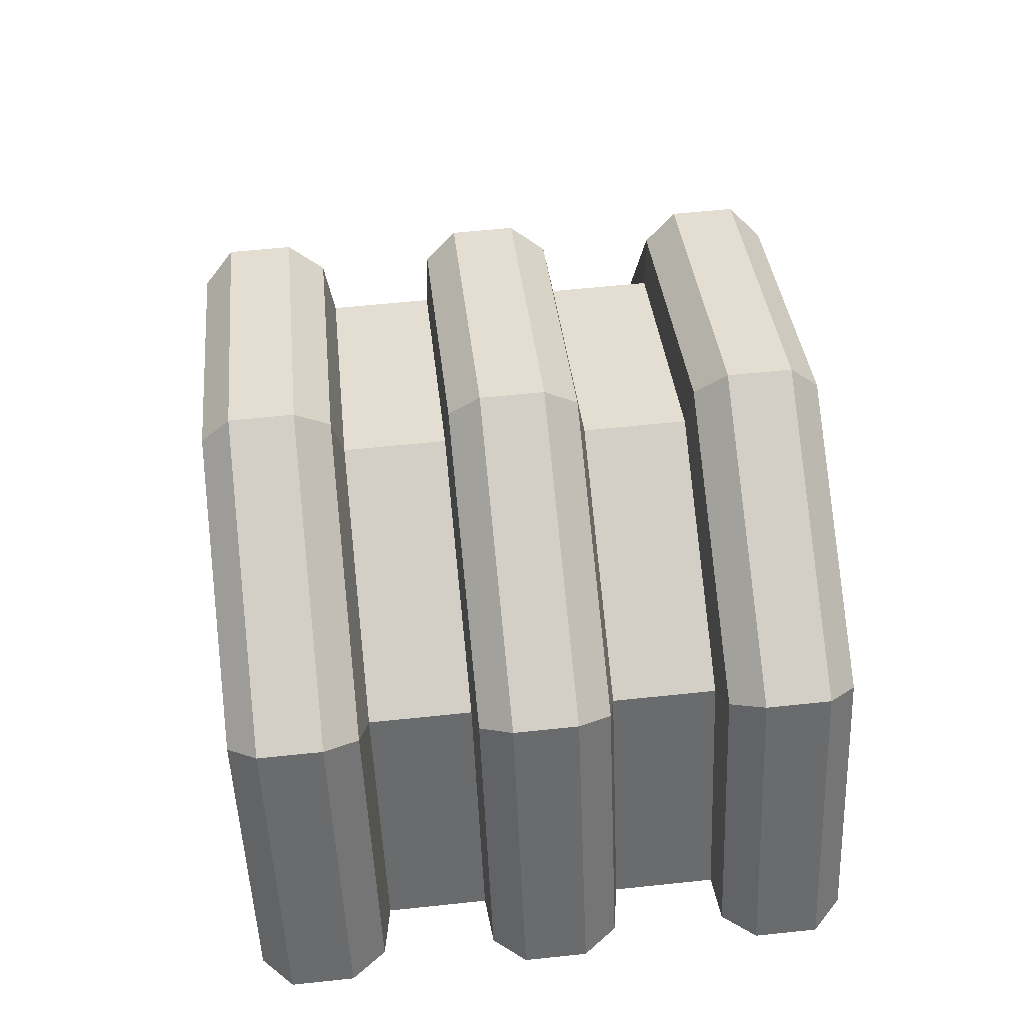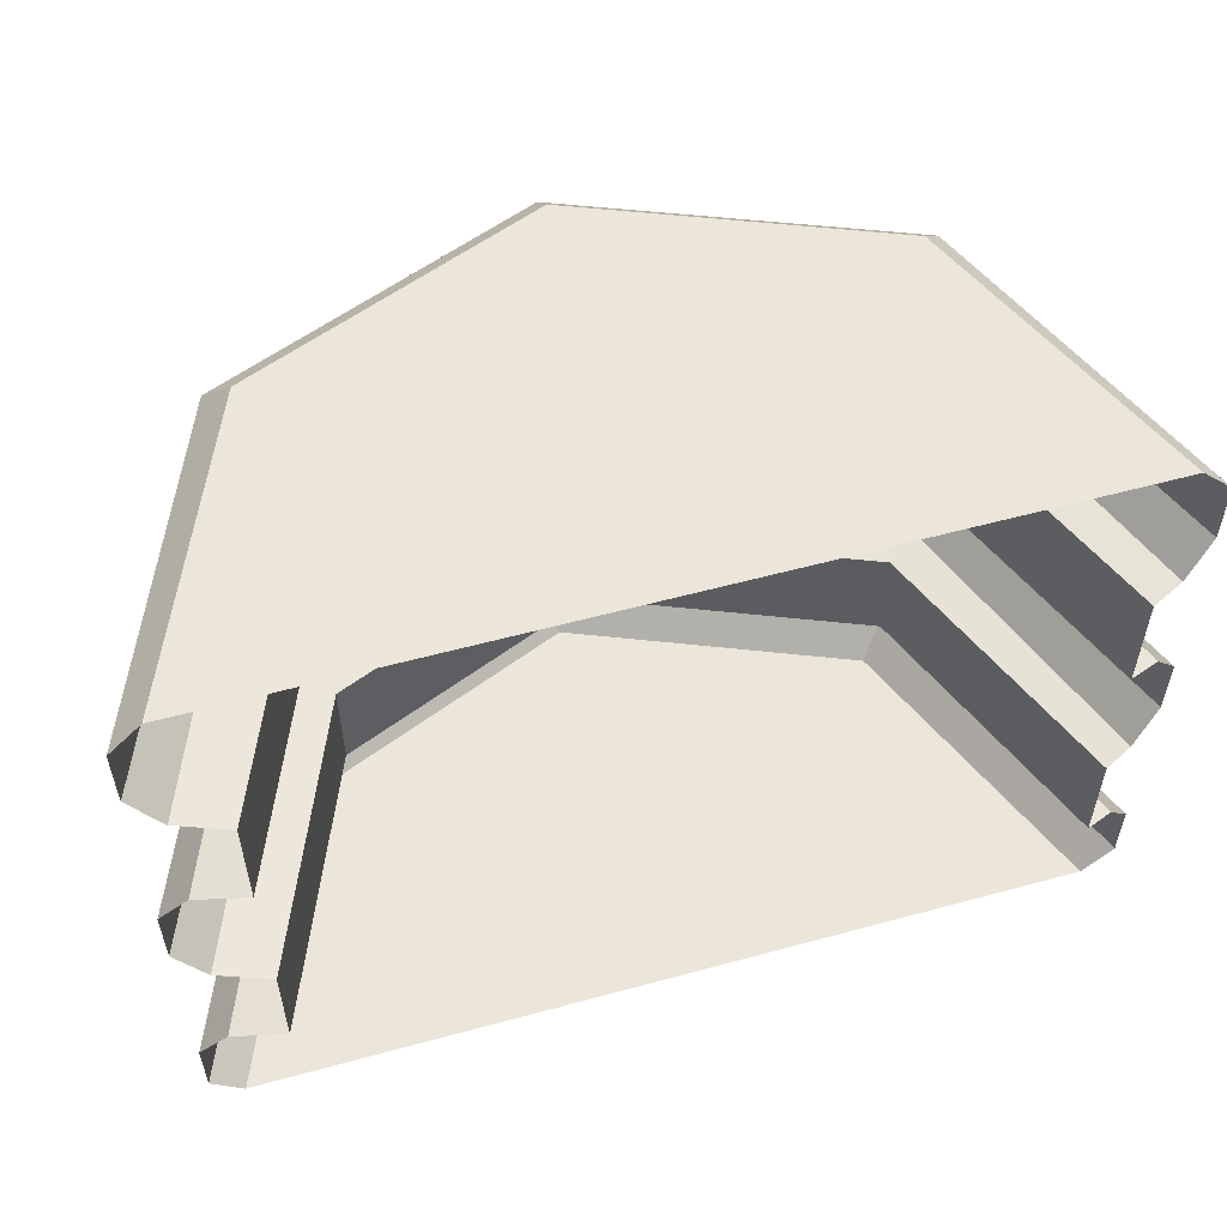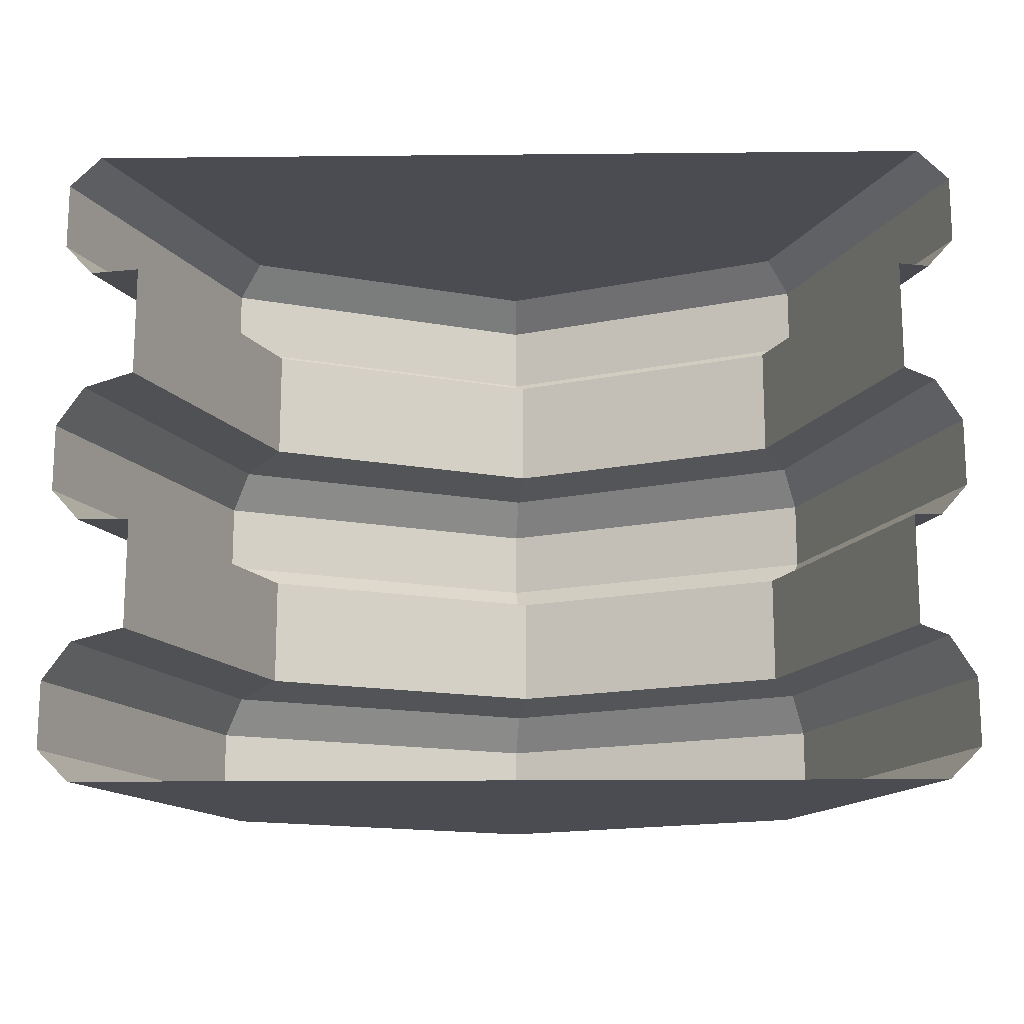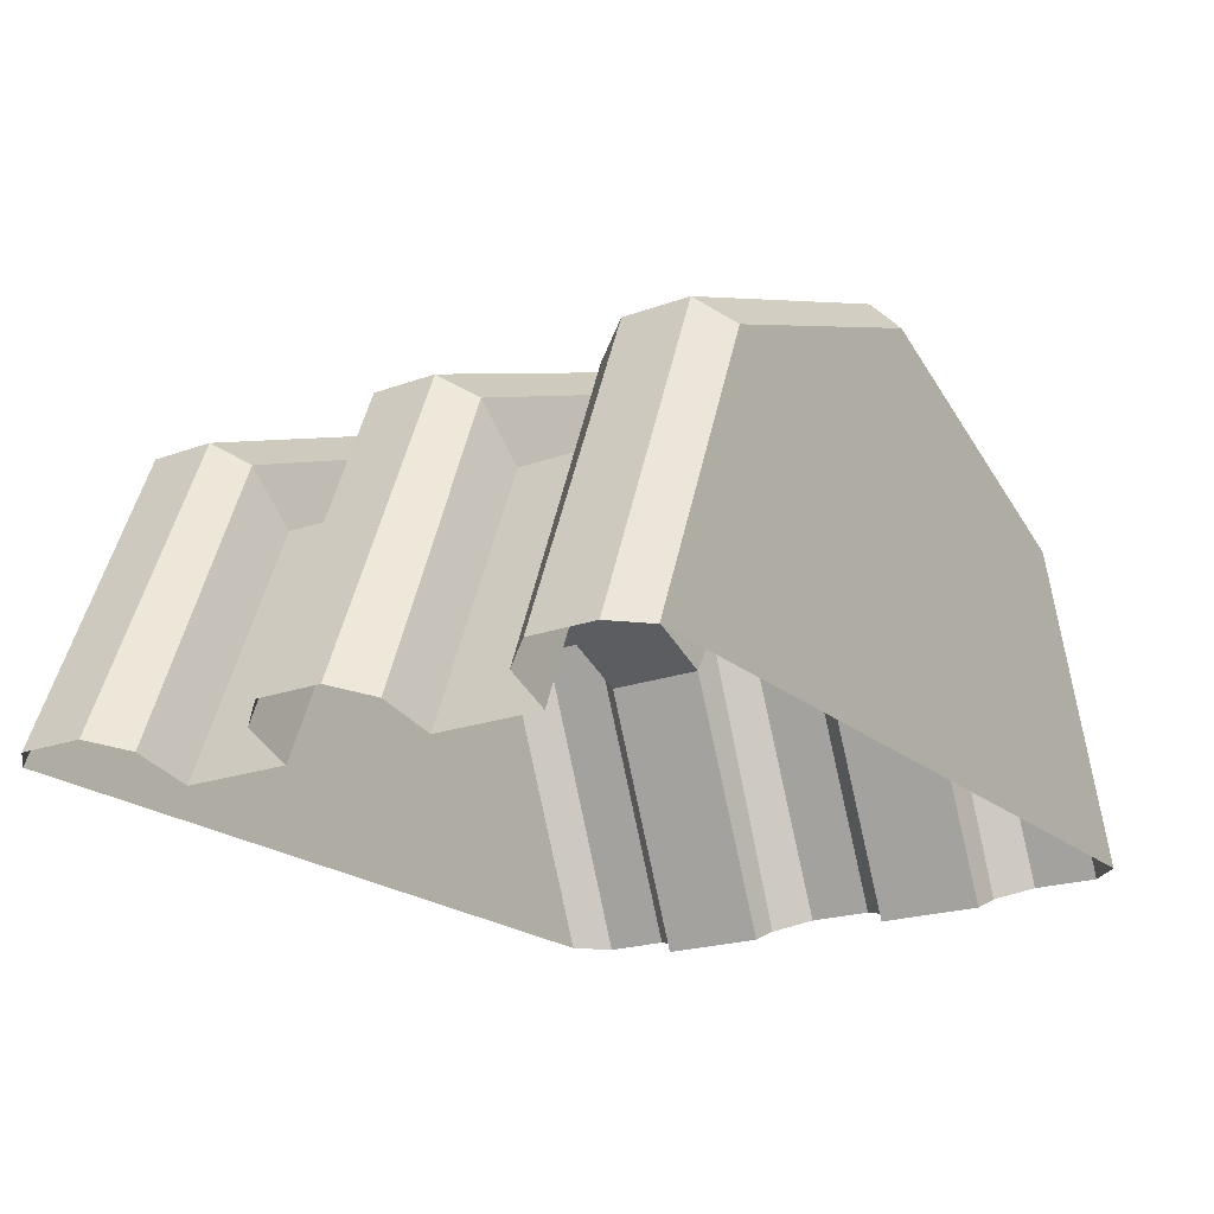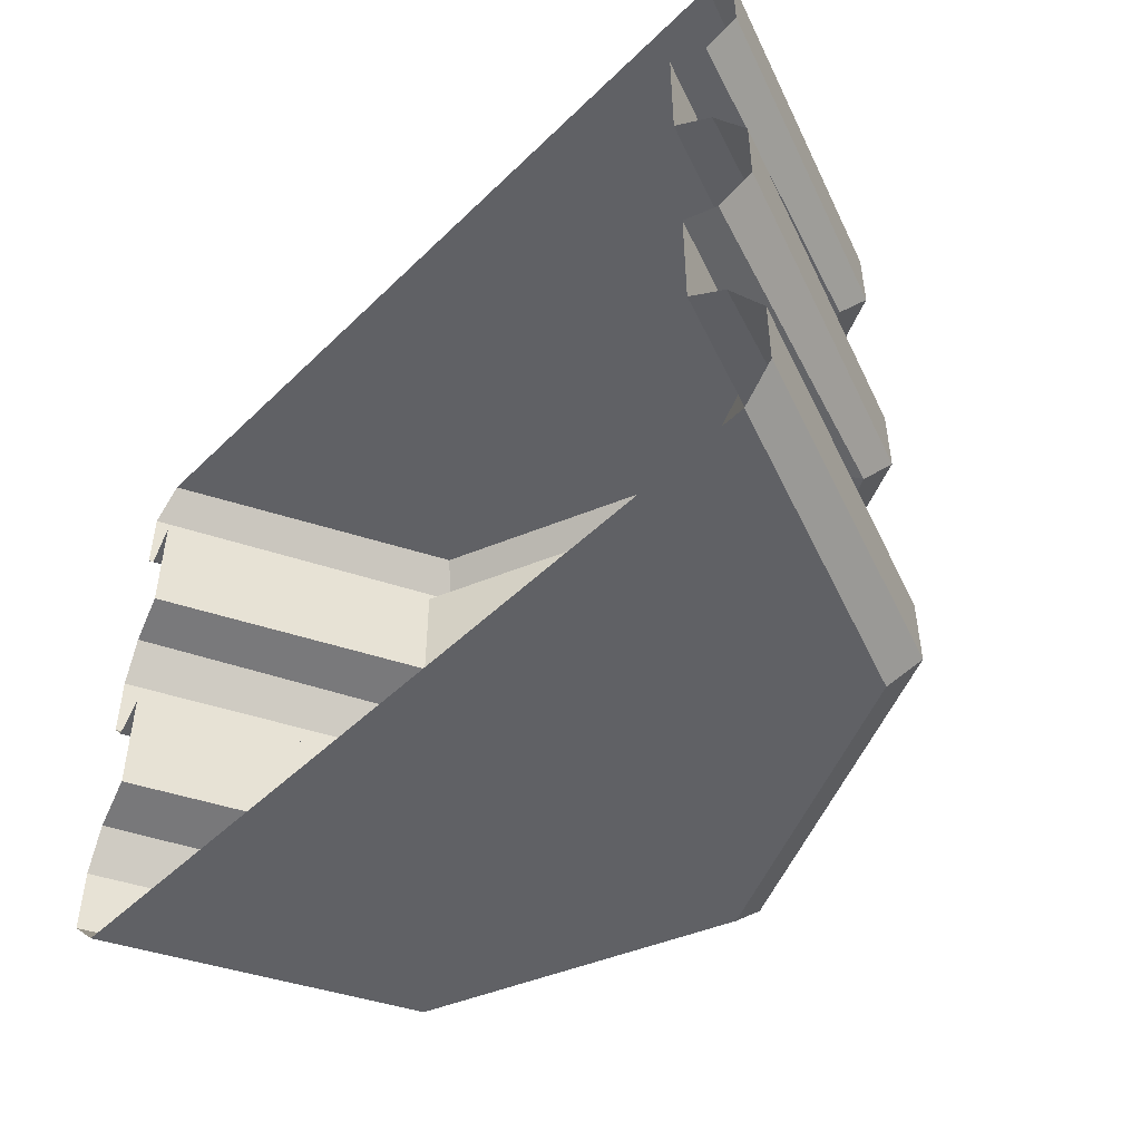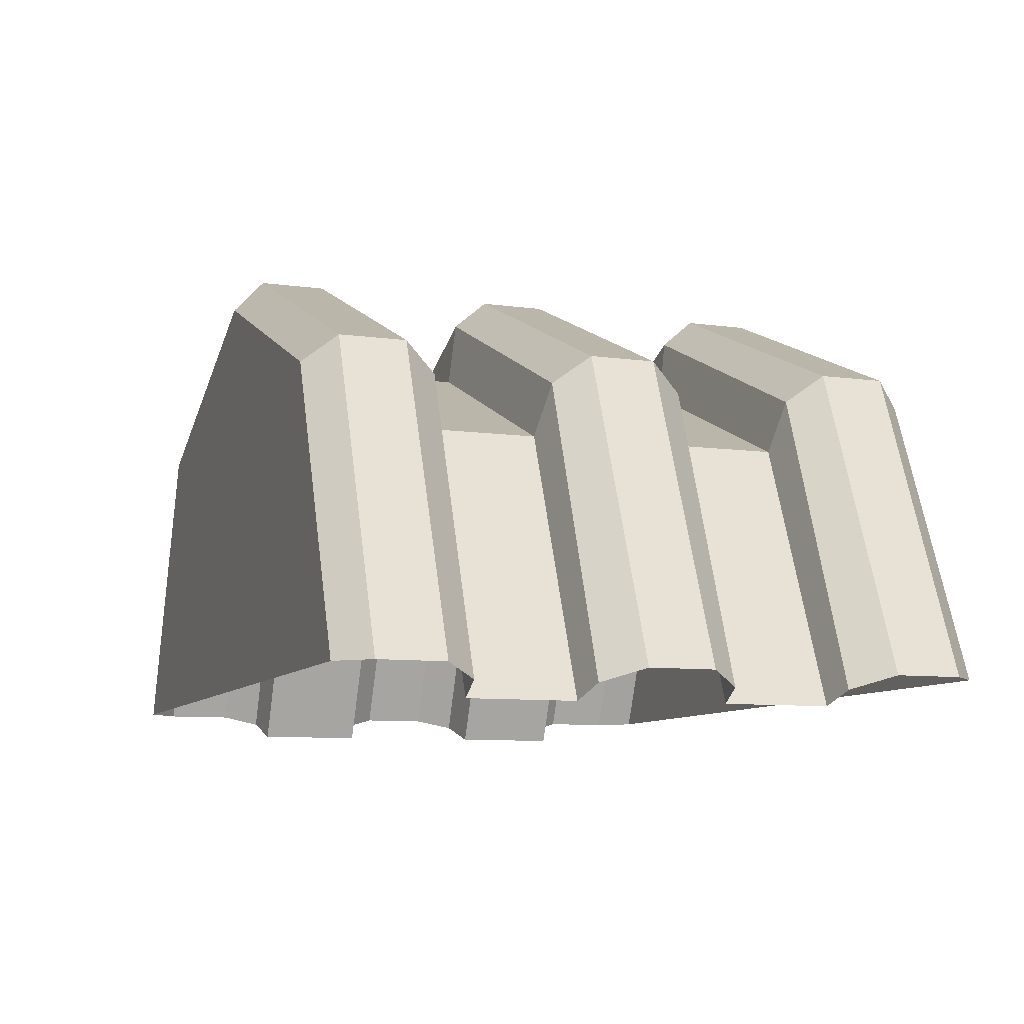
<metadata>
{"format":"obj","ext":"obj","renderer":"f3d","projection":"perspective","resolution":1024,"background":"white","views":[{"elev":59.7,"azim":-96.2,"up":"+Y"},{"elev":55.6,"azim":-16.0,"up":"+Z"},{"elev":-15.5,"azim":1.2,"up":"+Z"},{"elev":-20.6,"azim":-56.5,"up":"+Y"},{"elev":-48.2,"azim":47.2,"up":"+Z"},{"elev":-9.0,"azim":69.8,"up":"+Y"}]}
</metadata>
<code>
v  -0.4039 -0 -0.0657
v  -0.2839 0.2839 -0.0657
v  -0 0.4014 -0.0657
v  0.2839 0.2839 -0.0657
v  0.4039 0 -0.0657
v  0.3068 0.3068 0.2131
v  0.3068 0.3068 0.2775
v  0.4339 0 0.2775
v  0.4339 0 0.2131
v  -0 0.4339 0.2131
v  -0 0.4339 0.2775
v  -0.3068 0.3068 0.2131
v  -0.3068 0.3068 0.2775
v  -0.4339 -0 0.2131
v  -0.4339 -0 0.2775
v  0.4039 0 0.5563
v  0.2839 0.2839 0.5563
v  -0 0.4014 0.5563
v  -0.2839 0.2839 0.5563
v  -0.4039 -0 0.5563
v  0.3068 0.3068 0.4619
v  0.3068 0.3068 0.5263
v  0.4339 0 0.5263
v  0.4339 0 0.4619
v  0.269 0.2327 0.3218
v  0.269 0.2327 0.4269
v  0.3764 -0.0265 0.4269
v  0.3764 -0.0265 0.3218
v  0.4339 0 0.0287
v  0.4339 0 -0.0357
v  0.3068 0.3068 -0.0357
v  0.3068 0.3068 0.0287
v  0.379 -0.026 0.1771
v  0.379 -0.026 0.073
v  0.2716 0.2332 0.073
v  0.2716 0.2332 0.1771
v  -0 0.4339 0.4619
v  -0 0.4339 0.5263
v  0.0099 0.3401 0.3218
v  0.0099 0.3401 0.4269
v  -0 0.4339 -0.0357
v  -0 0.4339 0.0287
v  0.0124 0.3405 0.073
v  0.0124 0.3405 0.1771
v  -0.3068 0.3068 0.4619
v  -0.3068 0.3068 0.5263
v  -0.2493 0.2327 0.3218
v  -0.2493 0.2327 0.4269
v  -0.3068 0.3068 -0.0357
v  -0.3068 0.3068 0.0287
v  -0.2467 0.2332 0.073
v  -0.2467 0.2332 0.1771
v  -0.4339 -0 0.4619
v  -0.4339 -0 0.5263
v  -0.3567 -0.0265 0.3218
v  -0.3567 -0.0265 0.4269
v  -0.4339 -0 -0.0357
v  -0.4339 -0 0.0287
v  -0.3541 -0.026 0.073
v  -0.3541 -0.026 0.1771
v  0.2932 0.2801 0.4301
v  0.4067 -0.0125 0.4295
v  -0.4056 -0.0097 0.43
v  -0.2885 0.2831 0.4303
v  0.0031 0.4041 0.4303
v  0.4073 -0.0122 0.3141
v  0.2934 0.2805 0.3126
v  0.0031 0.4044 0.312
v  -0.2886 0.2834 0.312
v  -0.406 -0.0096 0.3127
v  0.4075 -0.0125 0.0656
v  0.2941 0.2802 0.0639
v  0.0039 0.4045 0.0632
v  -0.2881 0.2838 0.0632
v  -0.4058 -0.0092 0.0637
v  0.2939 0.2798 0.1812
v  0.4064 -0.013 0.1806
v  0.004 0.4042 0.1815
v  -0.2879 0.2836 0.1815
v  -0.4054 -0.0093 0.1813
o Cylinder074
g Cylinder074
f 1 2 3 4 5
f 6 7 8 9
f 10 11 7 6
f 12 13 11 10
f 14 15 13 12
f 16 17 18 19 20
f 21 22 23 24
f 25 26 27 28
f 29 30 31 32
f 33 34 35 36
f 37 38 22 21
f 39 40 26 25
f 32 31 41 42
f 36 35 43 44
f 45 46 38 37
f 47 48 40 39
f 42 41 49 50
f 44 43 51 52
f 53 54 46 45
f 55 56 48 47
f 50 49 57 58
f 52 51 59 60
f 61 62 27 26
f 63 64 48 56
f 64 65 40 48
f 65 61 26 40
f 66 67 25 28
f 67 68 39 25
f 68 69 47 39
f 69 70 55 47
f 71 72 35 34
f 72 73 43 35
f 73 74 51 43
f 74 75 59 51
f 4 31 30 5
f 3 41 31 4
f 2 49 41 3
f 1 57 49 2
f 22 17 16 23
f 38 18 17 22
f 46 19 18 38
f 54 20 19 46
f 61 21 24 62
f 66 8 7 67
f 71 29 32 72
f 76 6 9 77
f 65 37 21 61
f 67 7 11 68
f 72 32 42 73
f 78 10 6 76
f 64 45 37 65
f 68 11 13 69
f 73 42 50 74
f 79 12 10 78
f 63 53 45 64
f 69 13 15 70
f 74 50 58 75
f 80 14 12 79
f 36 76 77 33
f 60 80 79 52
f 52 79 78 44
f 44 78 76 36

</code>
